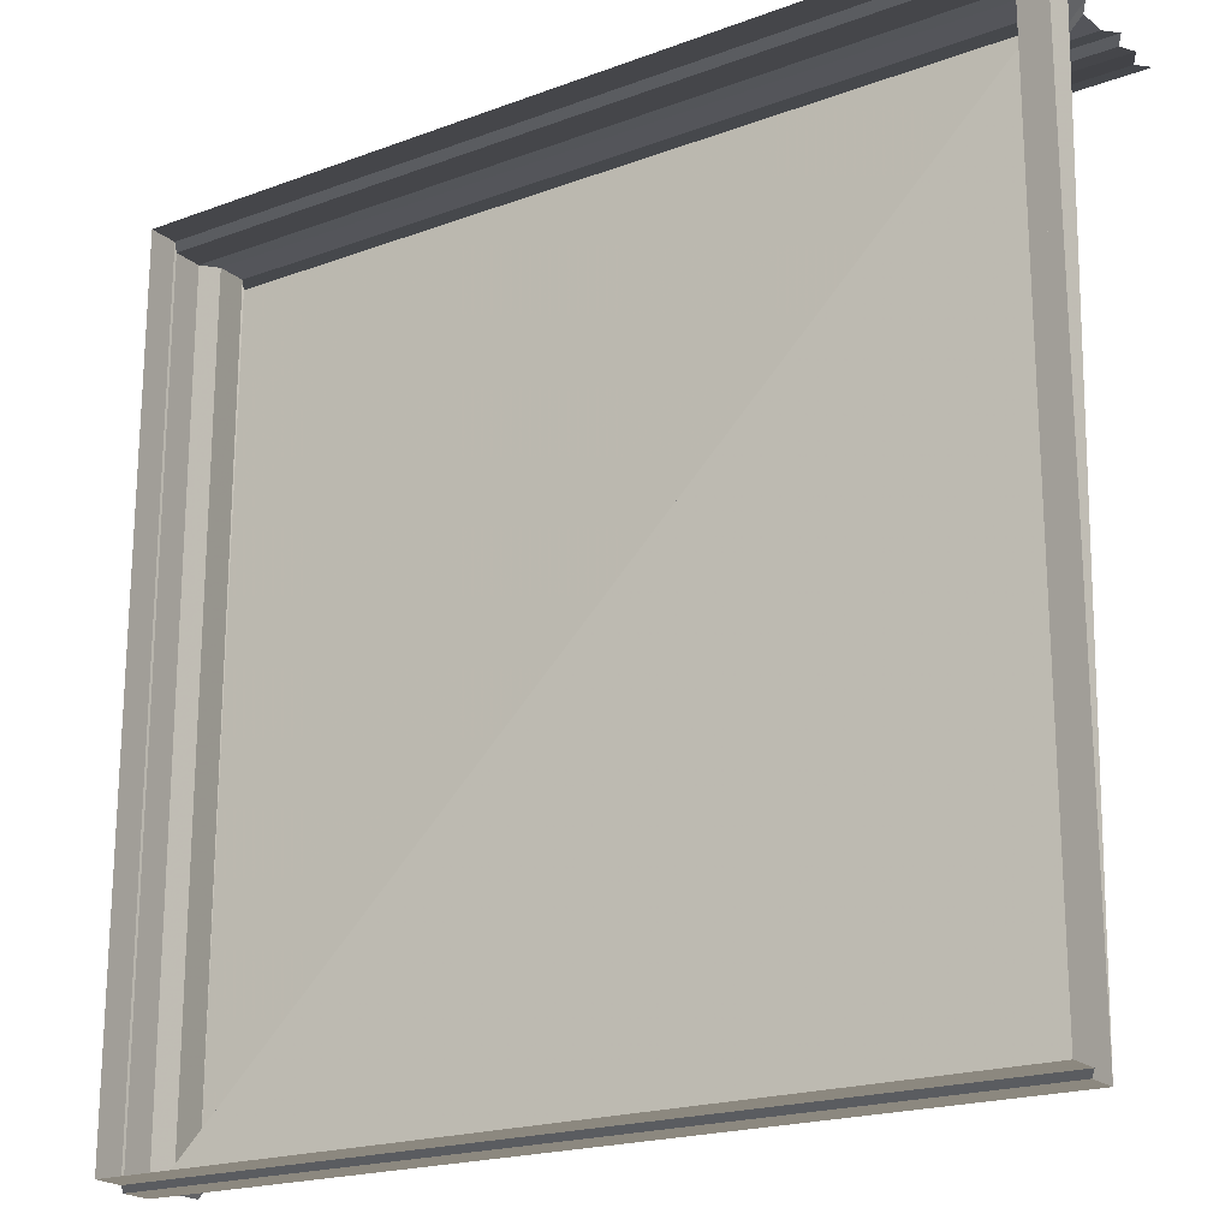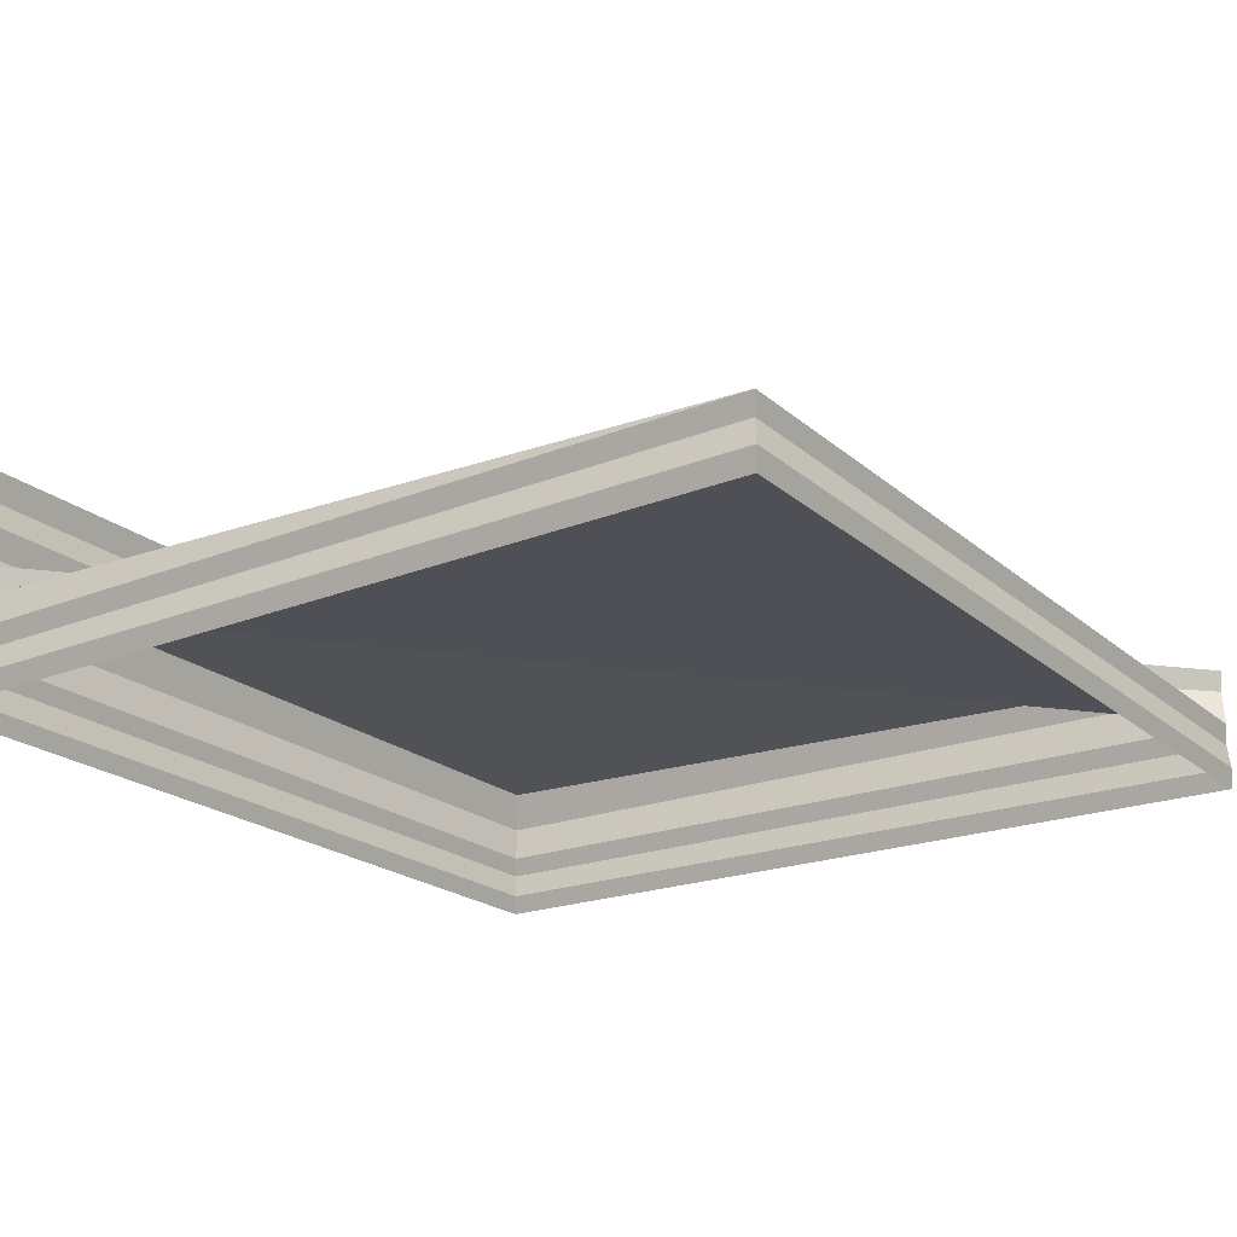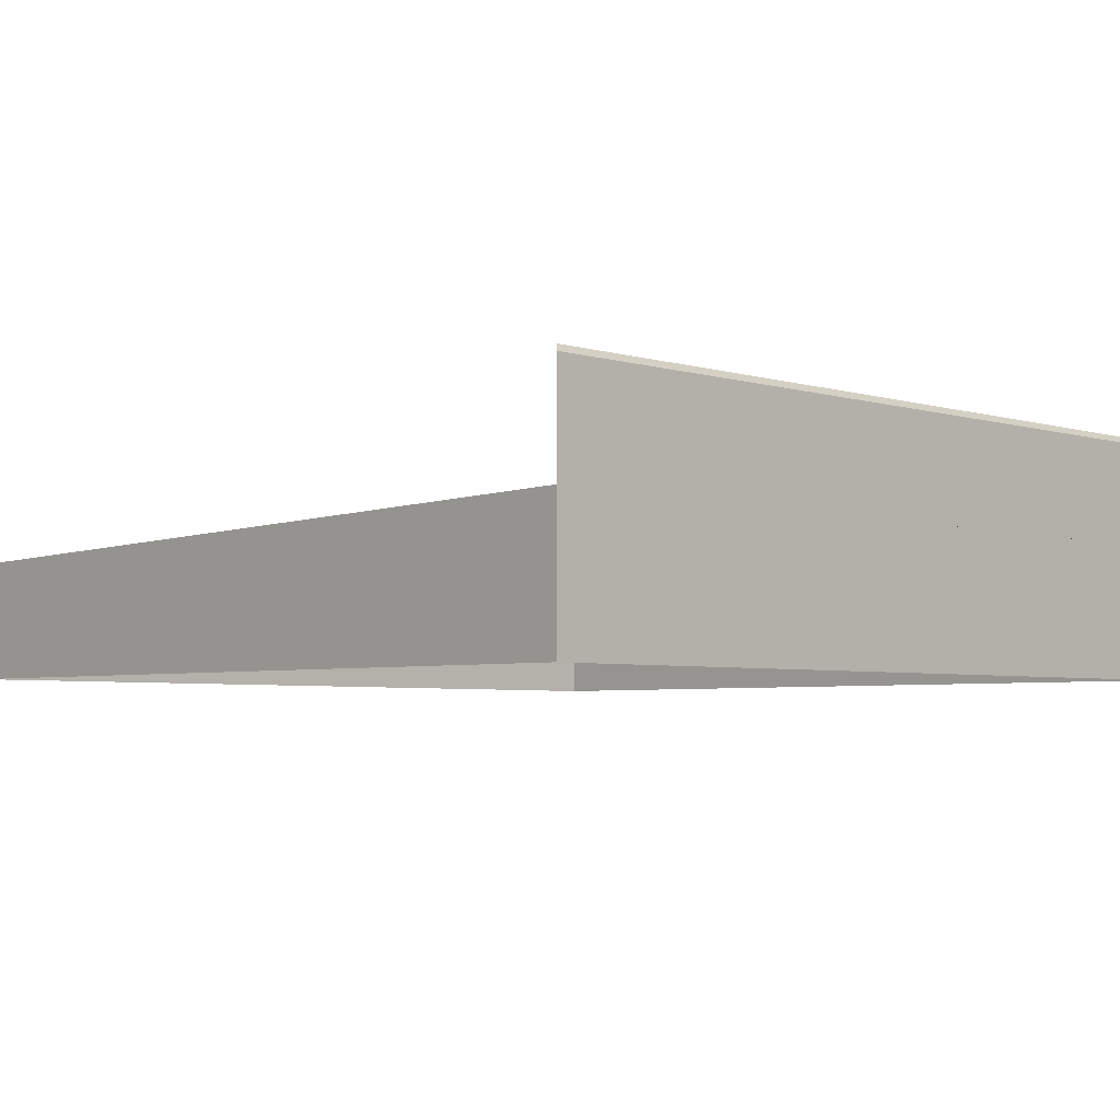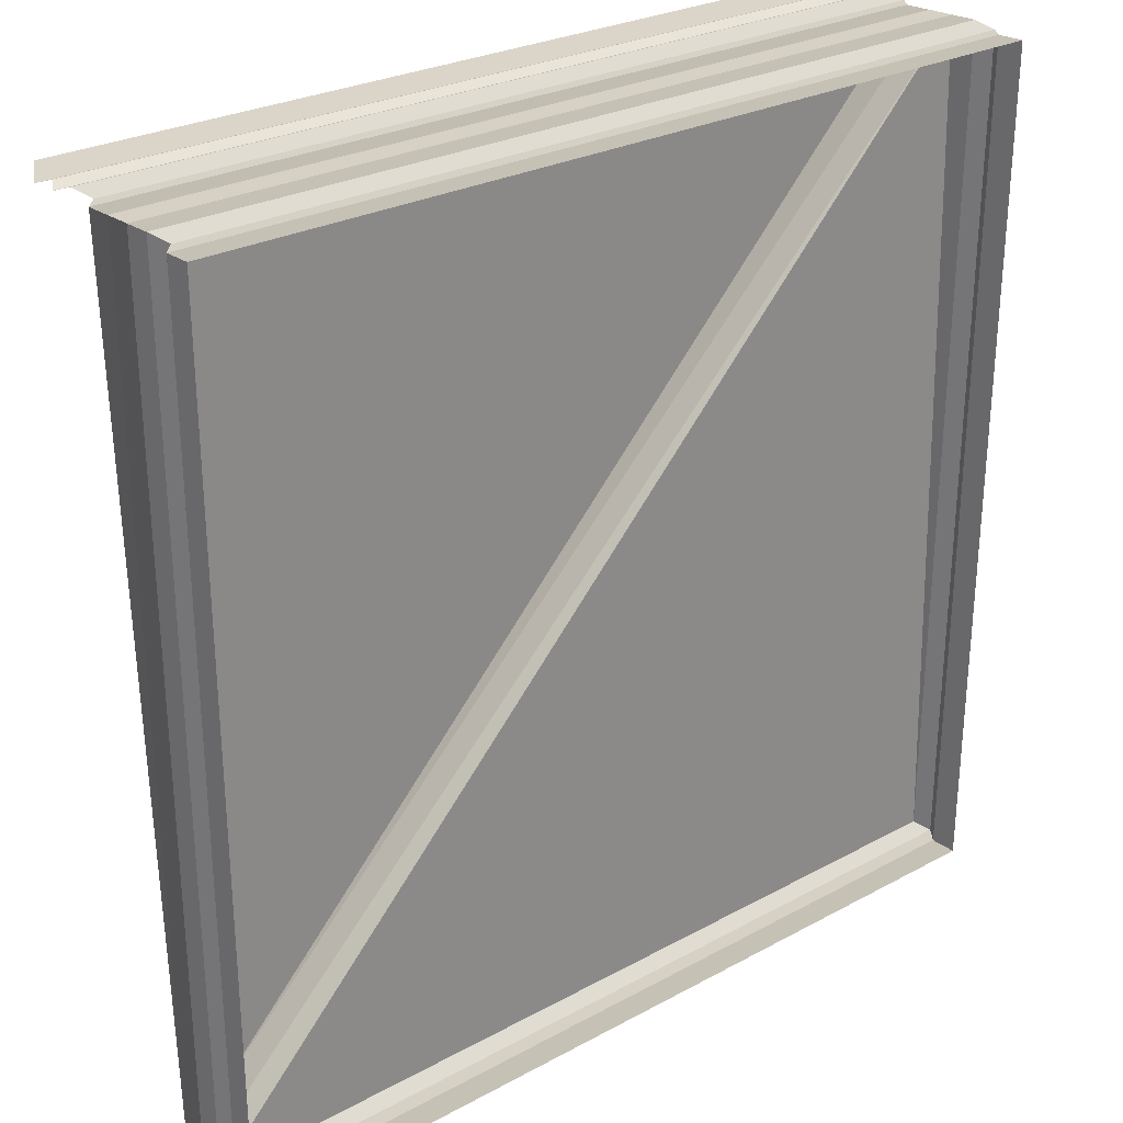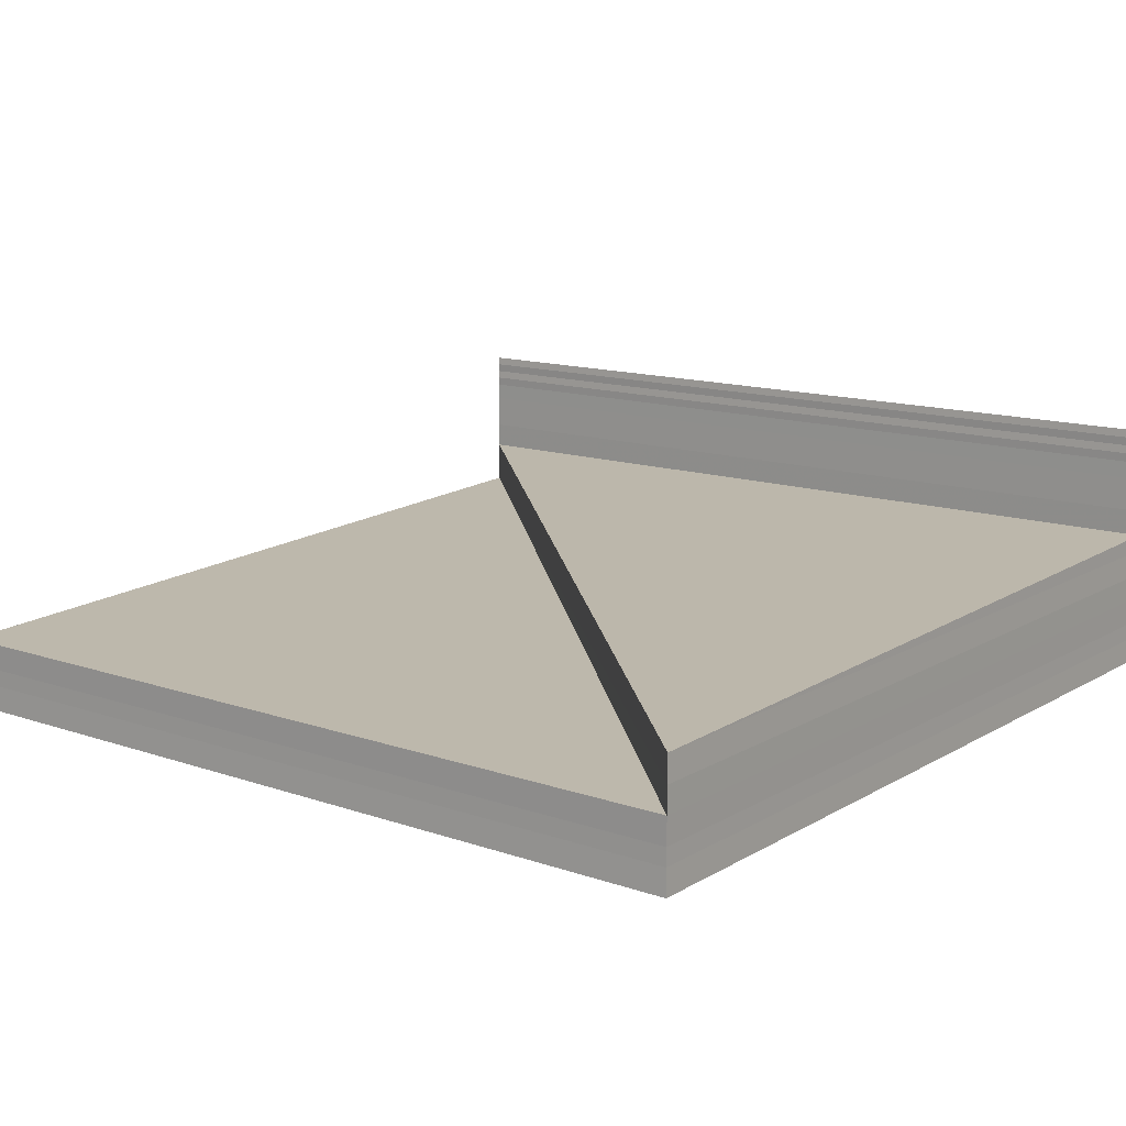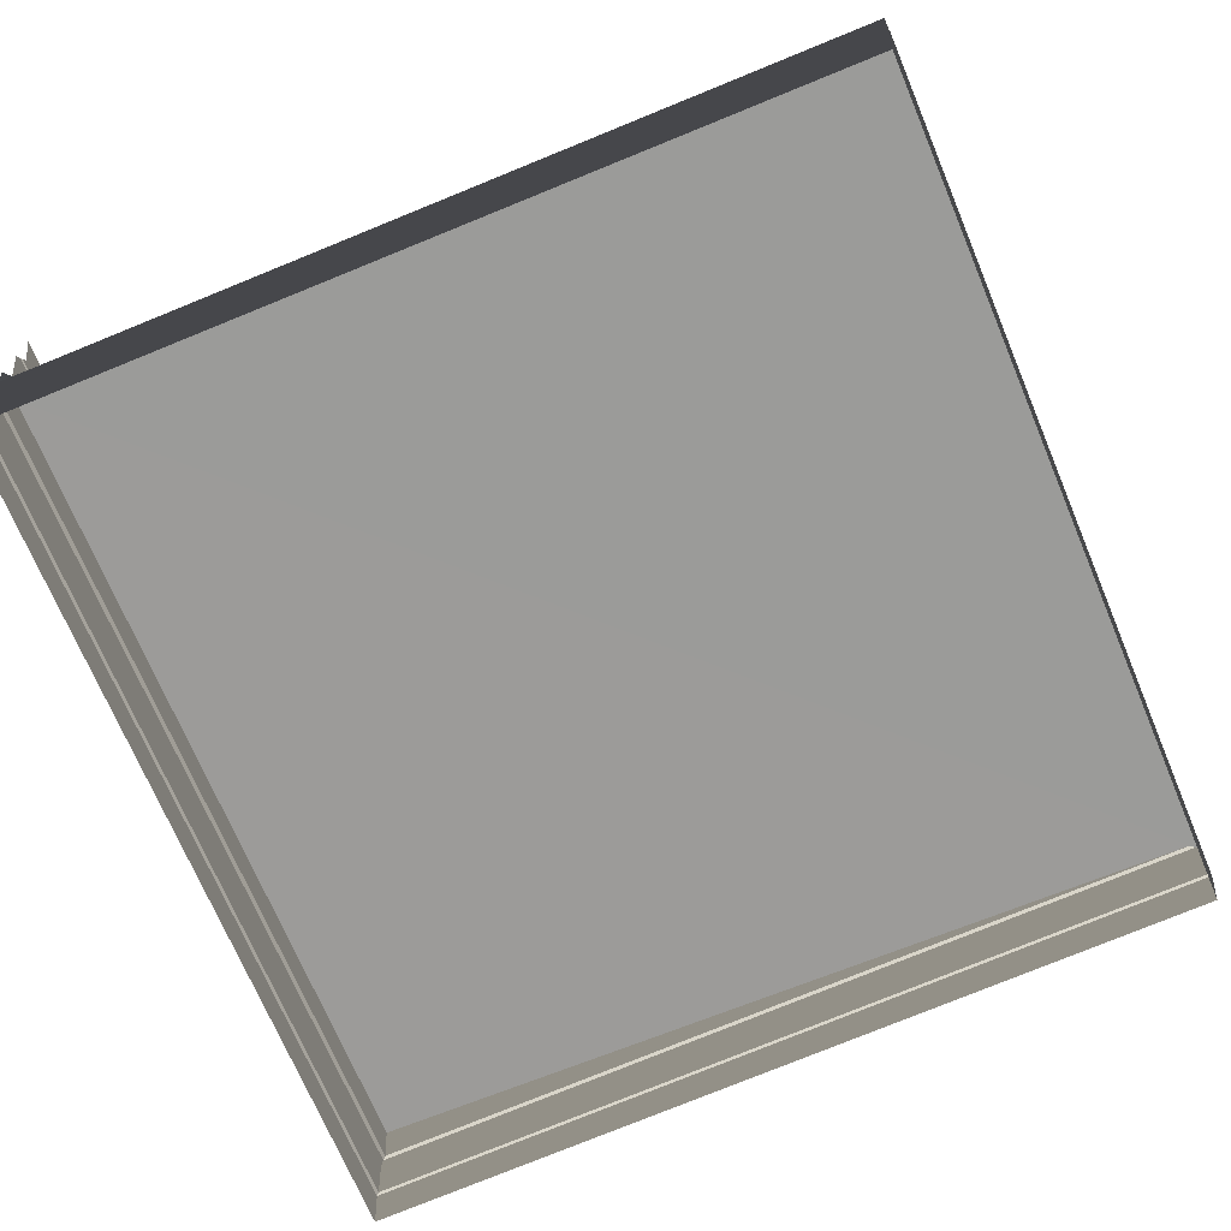
<metadata>
{"format":"obj","ext":"obj","renderer":"f3d","projection":"perspective","resolution":1024,"background":"white","views":[{"elev":-20.1,"azim":-145.4,"up":"+Y"},{"elev":-20.8,"azim":-55.4,"up":"+Z"},{"elev":-4.3,"azim":135.6,"up":"+Z"},{"elev":28.6,"azim":142.0,"up":"+Y"},{"elev":13.5,"azim":37.2,"up":"+Z"},{"elev":-70.4,"azim":-67.4,"up":"+Z"}]}
</metadata>
<code>
o 5926
v 2229 1873 11.49
v 2229 1873 11.49
v 2229 1873 11.49
v 2229 1873 11.49
v 2229 1873 11.49
v 2229 1873 11.49
v 2229 1873 11.49
v 2229 1873 11.49
v 2229 1873 11.49
v 2229 1873 11.49
v 2229 1873 11.49
v 2229 1873 11.49
v 2229 1873 11.49
v 2229 1873 11.49
v 2229 1873 11.49
v 2229 1873 11.49
v 2229 1873 11.49
v 2229 1873 11.49
v 2229 1873 11.49
v 2229 1873 11.49
v 2229 1873 11.49
v 2229 1873 11.49
v 2229 1873 11.49
v 2229 1873 11.49
v 2229 1873 11.49
v 2229 1873 11.49
v 2229 1873 11.49
v 2229 1873 11.49
v 2229 1873 11.49
v 2229 1873 11.49
v 2229 1873 11.49
v 2229 1873 11.49
v 2229 1873 11.49
v 2229 1873 11.49
v 2229 1873 11.49
v 2229 1873 11.49
v 2229 1873 11.49
v 2229 1873 11.49
v 2229 1873 11.49
v 2229 1873 11.49
v 2229 1873 11.49
v 2229 1873 11.49
v 2229 1873 11.49
v 2229 1873 11.49
v 2229 1873 11.49
v 2229 1873 11.49
v 2229 1873 11.49
v 2229 1873 11.49
v 2229 1873 11.49
v 2229 1873 11.49
v 2229 1873 11.49
v 2229 1873 11.49
v 2229 1873 11.49
v 2229 1873 11.49
v 2229 1873 11.49
v 2229 1873 11.49
v 2229 1873 11.49
v 2229 1873 11.49
v 2229 1873 11.49
v 2229 1873 11.49
v 2229 1873 11.49
v 2229 1873 11.49
v 2229 1873 11.49
v 2229 1873 11.49
v 2229 1873 11.49
v 2229 1873 11.49
v 2229 1873 11.49
v 2229 1873 11.49
v 2229 1873 11.49
v 2229 1873 11.49
v 2229 1873 11.49
v 2229 1873 11.49
v 2229 1873 11.49
v 2229 1873 11.49
v 2229 1873 11.49
v 2229 1873 11.49
v 2229 1873 11.49
v 2229 1873 11.49
v 2229 1873 11.49
v 2229 1873 11.49
v 2229 1873 11.49
v 2229 1873 11.49
v 2229 1873 11.49
v 2229 1873 11.49
v 2229 1873 11.49
v 2229 1873 11.49
v 2229 1873 11.49
v 2229 1873 11.49
v 2229 1873 11.49
v 2229 1873 11.49
v 2229 1873 11.49
v 2229 1873 11.49
v 2229 1873 11.49
v 2229 1873 11.49
v 2229 1873 11.49
v 2229 1873 11.49
v 2229 1873 11.49
v 2229 1873 11.49
v 2229 1873 11.49
v 2229 1873 11.49
v 2229 1873 11.49
v 2229 1873 11.49
v 2229 1873 11.49
v 2229 1873 11.49
v 2229 1873 11.49
v 2229 1873 11.49
v 2229 1873 11.49
v 2229 1873 11.49
v 2229 1873 11.49
v 2229 1873 11.49
v 2229 1873 11.49
v 2229 1873 11.49
v 2229 1873 11.49
v 2229 1873 11.49
v 2229 1873 11.49
v 2229 1873 11.49
v 2229 1873 11.49
v 2229 1873 11.49
v 2229 1873 11.49
v 2229 1873 11.49
v 2229 1873 11.49
v 2229 1873 11.49
v 2229 1873 11.49
v 2229 1873 11.49
v 2229 1873 11.49
v 2229 1873 11.49
v 2229 1873 11.49
v 2229 1873 11.49
v 2229 1873 11.49
v 2229 1873 11.49
v 2229 1873 11.49
v 2229 1873 11.49
v 2229 1873 11.49
v 2229 1873 11.49
v 2229 1873 11.49
v 2229 1873 11.49
v 2229 1873 11.49
v 2229 1873 11.49
v 2229 1873 11.49
v 2229 1873 11.49
v 2229 1873 11.49
v 2229 1873 11.49
v 2229 1873 11.49
v 2229 1873 11.49
v 2229 1873 11.49
v 2229 1873 11.49
v 2229 1873 11.49
v 2229 1873 11.49
v 2229 1873 11.49
v 2229 1873 11.49
v 2229 1873 11.49
v 2229 1873 11.49
v 2229 1873 11.49
v 2229 1873 11.49
v 2229 1873 11.49
f 1 2 3
f 3 4 5
f 4 6 7
f 5 8 9
f 8 7 10
f 11 10 12
f 13 12 14
f 15 14 16
f 17 18 13
f 19 13 20
f 21 16 22
f 23 24 22
f 25 26 23
f 27 28 24
f 29 27 21
f 30 31 28
f 32 33 29
f 34 31 35
f 36 37 32
f 37 38 39
f 40 39 35
f 41 42 38
f 43 41 36
f 44 45 42
f 46 44 43
f 47 48 46
f 49 50 40
f 50 51 52
f 53 54 51
f 55 53 49
f 56 57 55
f 58 52 59
f 60 61 58
f 61 62 63
f 64 65 62
f 66 64 60
f 67 68 66
f 69 63 70
f 69 70 71
f 72 71 73
f 20 73 74
f 75 76 74
f 75 77 78
f 78 79 80
f 81 82 83
f 83 84 85
f 86 87 88
f 88 89 90
f 91 92 93
f 93 94 95
f 96 97 98
f 98 99 100
f 101 102 103
f 103 104 105
f 106 107 108
f 108 109 110
f 111 112 113
f 113 114 115
f 116 117 118
f 118 119 120
f 121 122 123
f 123 124 125
f 126 127 128
f 128 129 130
f 131 132 133
f 133 134 135
f 136 137 138
f 138 139 140
f 141 142 143
f 143 144 145
f 146 147 148
f 148 149 150
f 151 152 153
f 153 154 155

</code>
